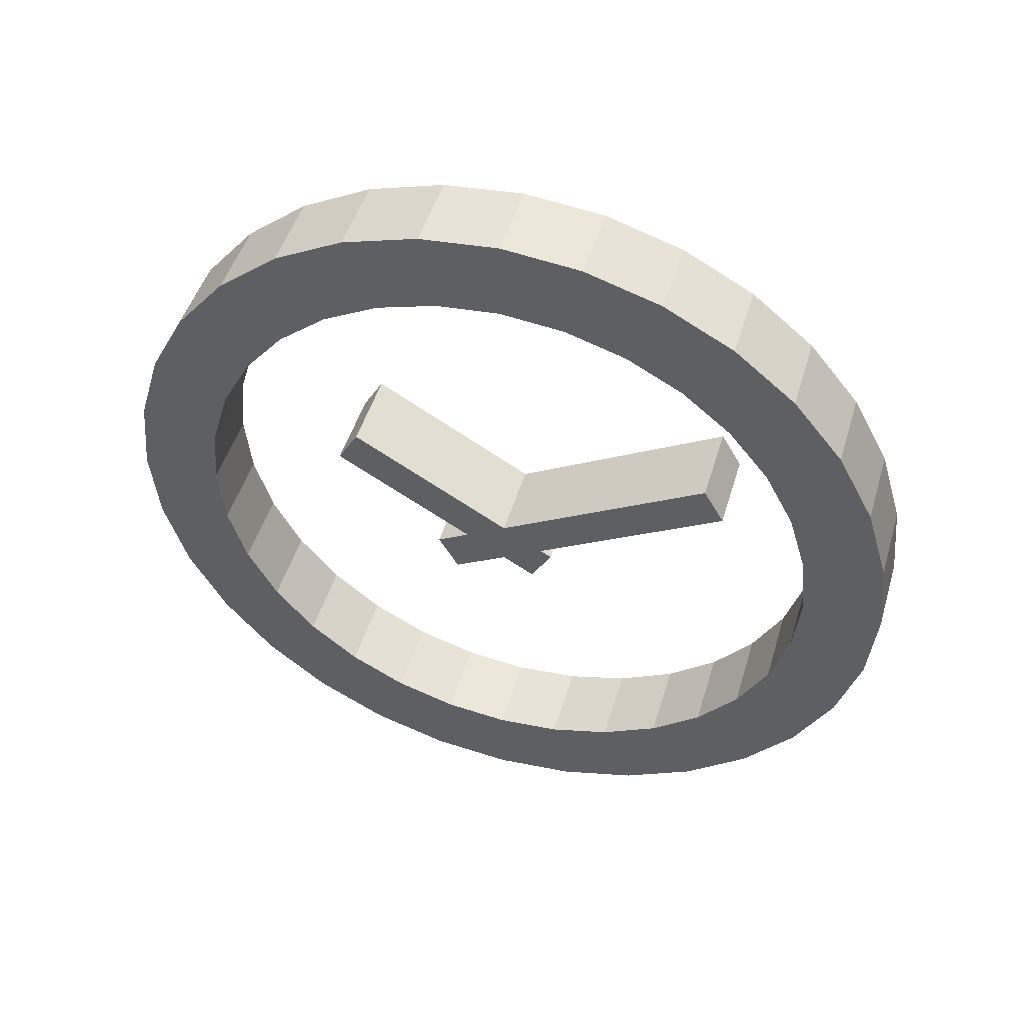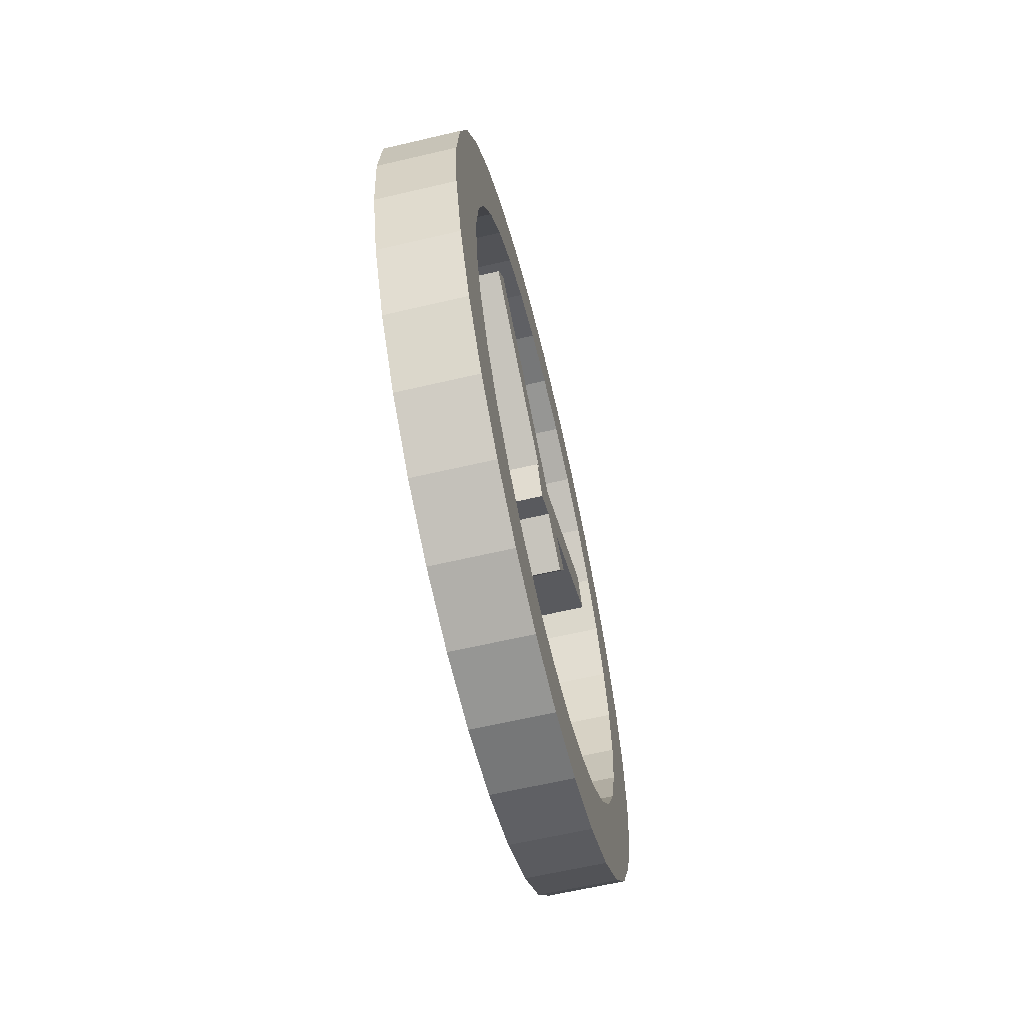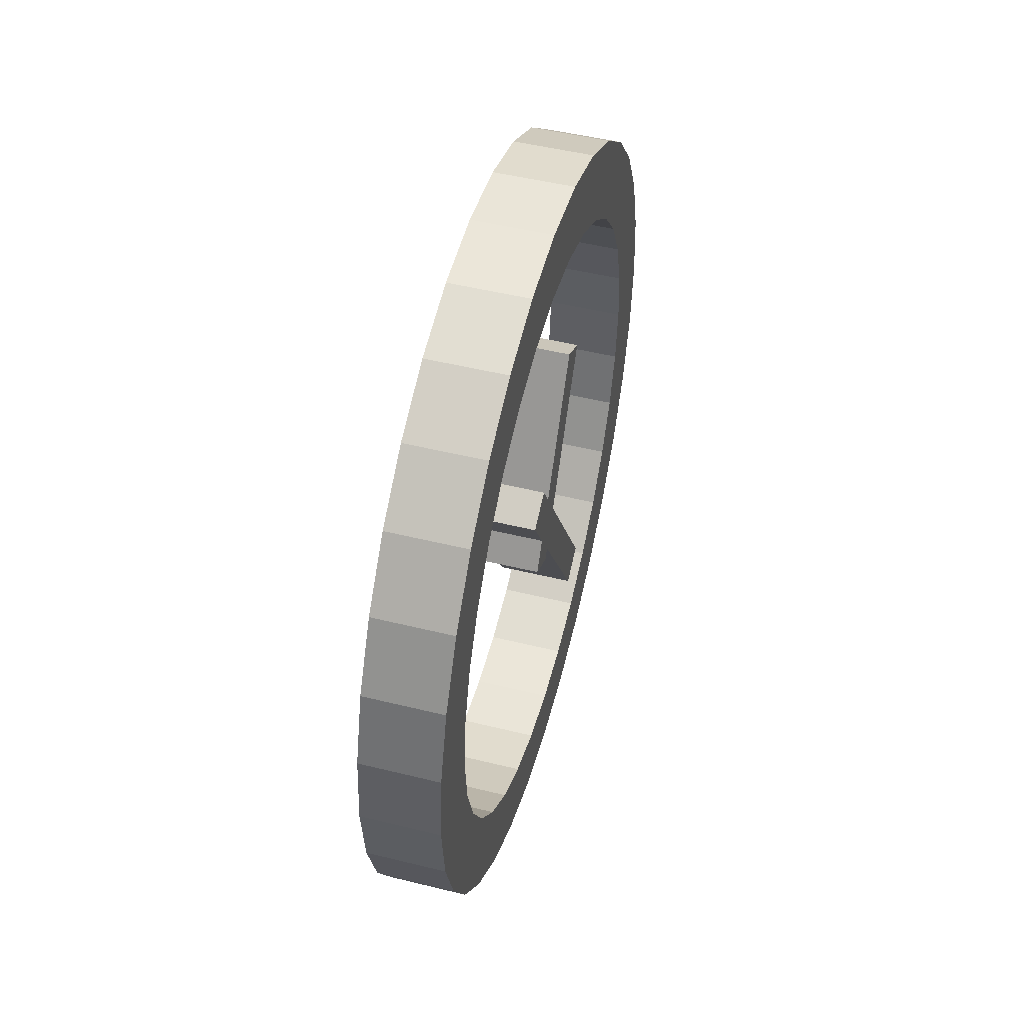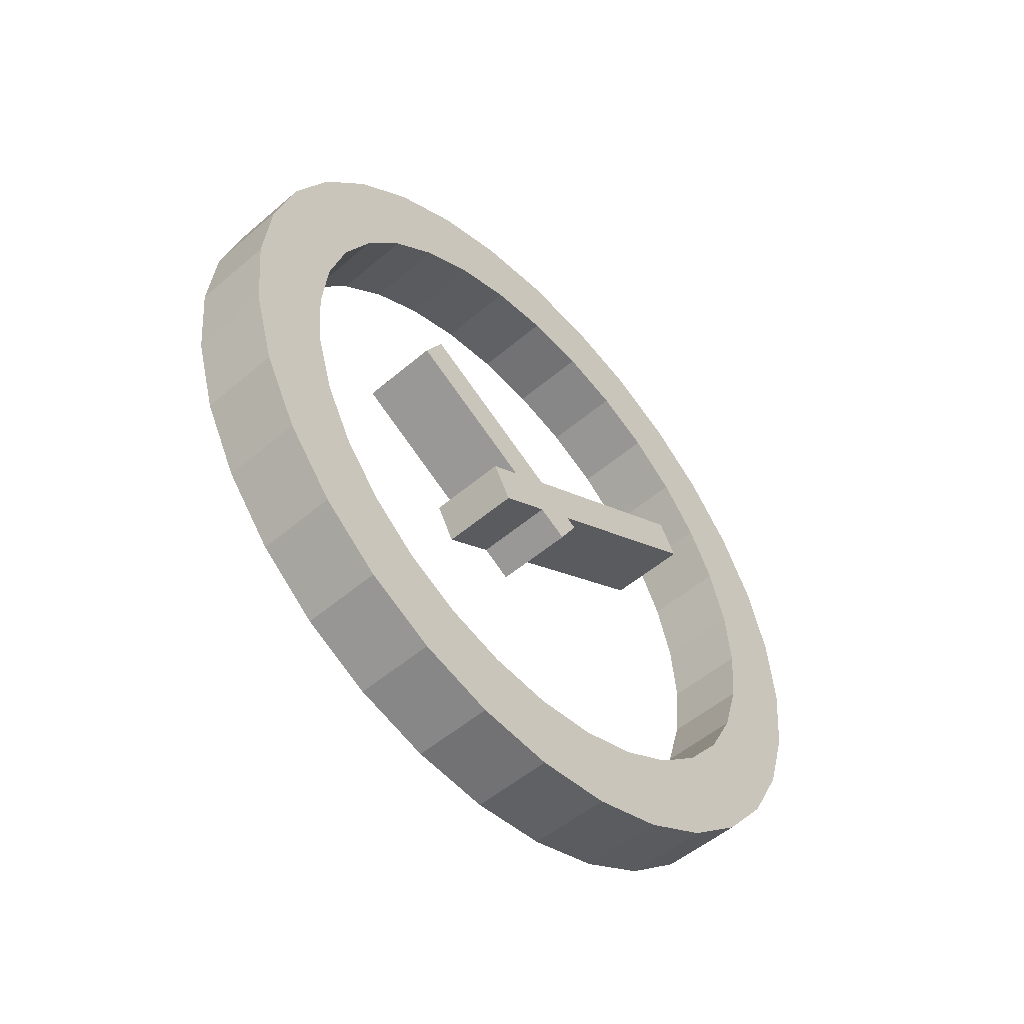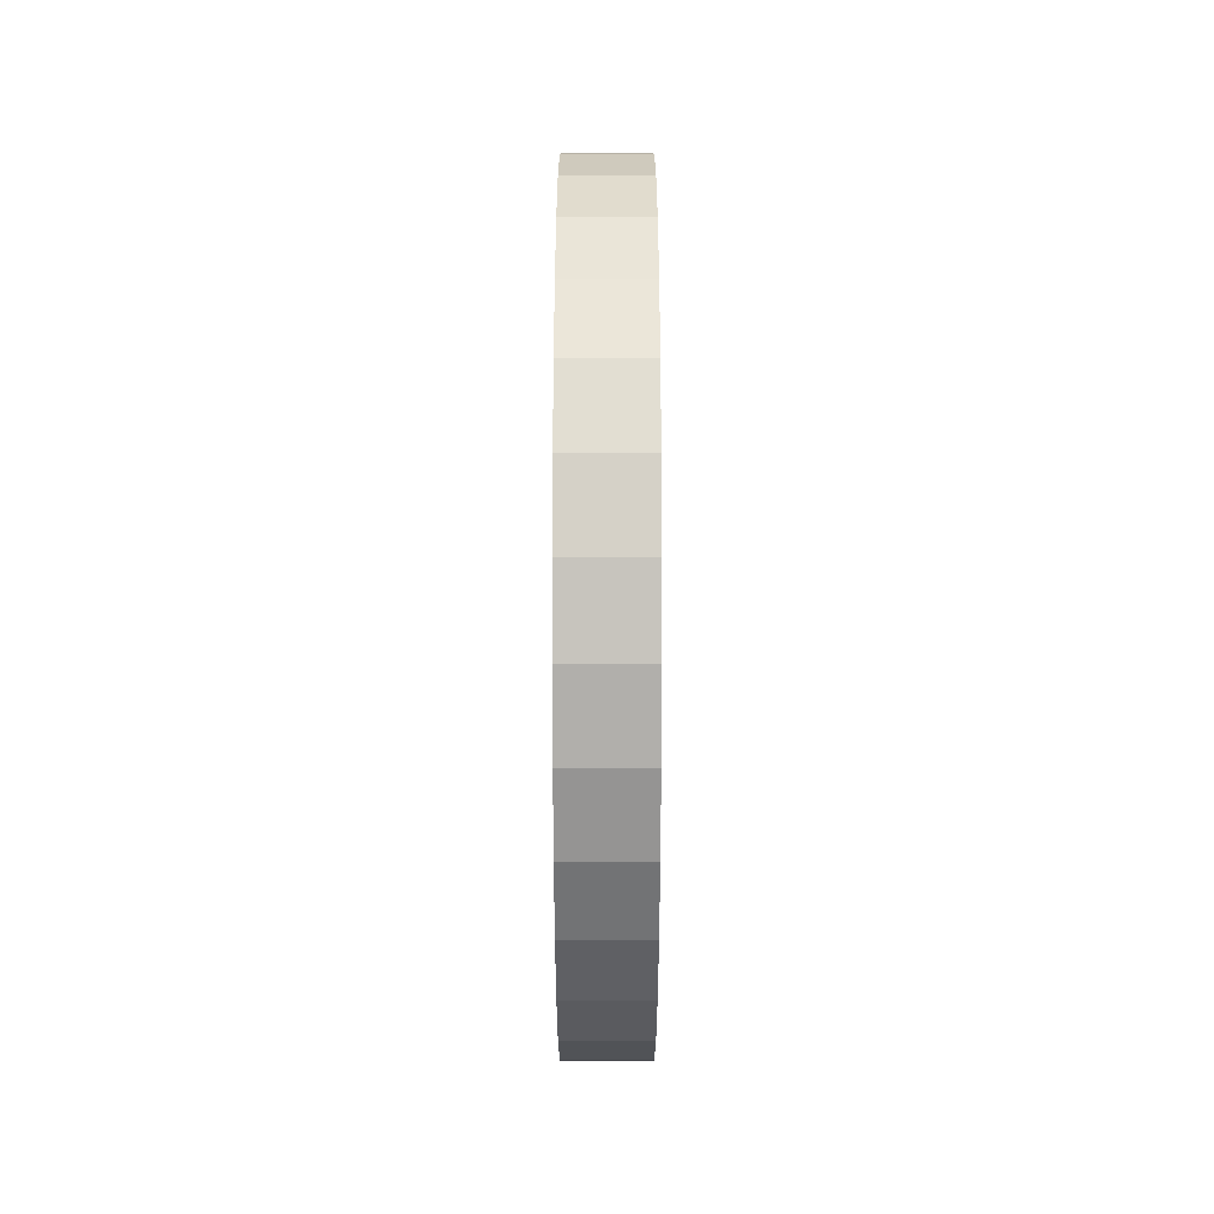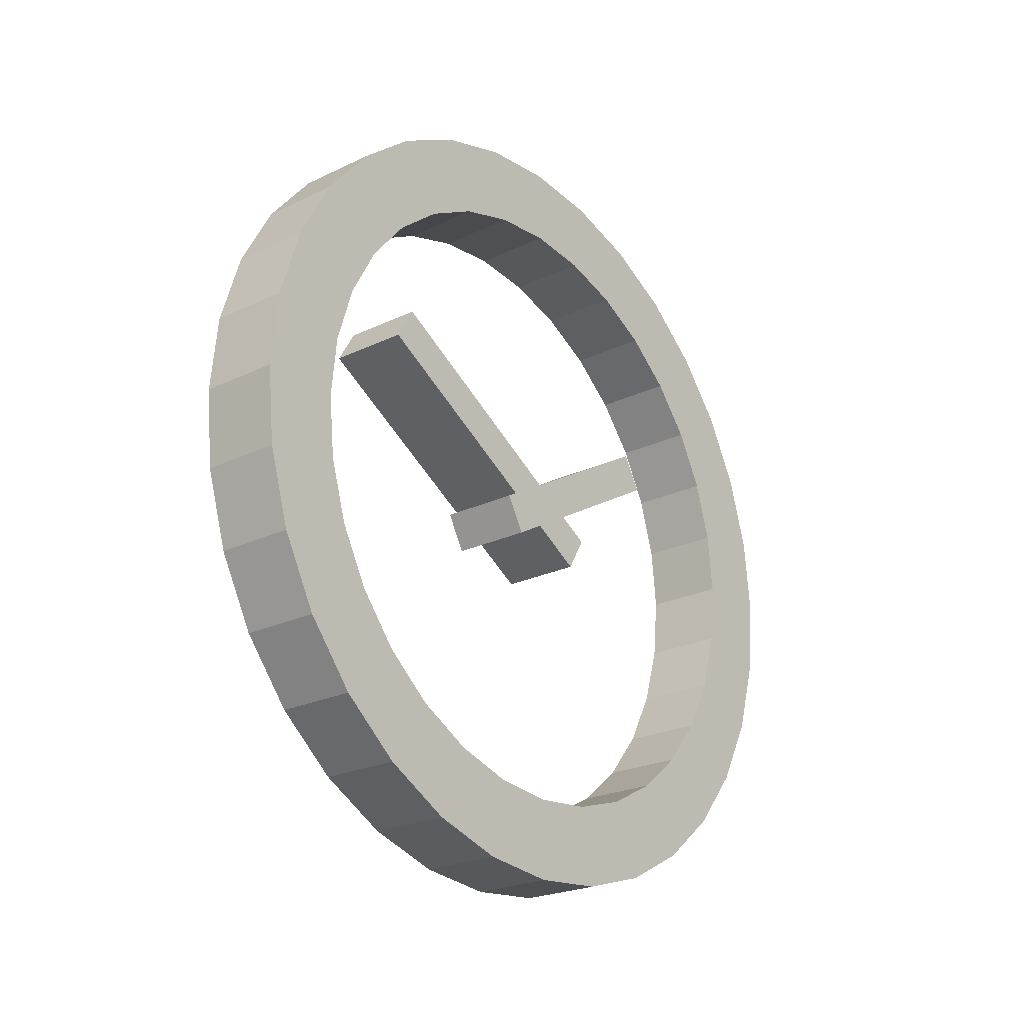
<metadata>
{"format":"obj","ext":"obj","renderer":"f3d","projection":"perspective","resolution":1024,"background":"white","views":[{"elev":48.3,"azim":106.5,"up":"+Y"},{"elev":-62.4,"azim":-166.6,"up":"+Y"},{"elev":49.6,"azim":15.2,"up":"+Z"},{"elev":-52.0,"azim":42.7,"up":"+Y"},{"elev":73.5,"azim":-0.0,"up":"+Z"},{"elev":-23.5,"azim":-141.1,"up":"+Y"}]}
</metadata>
<code>
o Circle.001
v -0.1 0 -1
v -0.1 0.1951 -0.9808
v -0.1 0.3827 -0.9239
v -0.1 0.5556 -0.8315
v -0.1 0.7071 -0.7071
v -0.1 0.8315 -0.5556
v -0.1 0.9239 -0.3827
v -0.1 0.9808 -0.1951
v -0.1 1 -0
v -0.1 0.9808 0.1951
v -0.1 0.9239 0.3827
v -0.1 0.8315 0.5556
v -0.1 0.7071 0.7071
v -0.1 0.5556 0.8315
v -0.1 0.3827 0.9239
v -0.1 0.1951 0.9808
v -0.1 -0 1
v -0.1 -0.1951 0.9808
v -0.1 -0.3827 0.9239
v -0.1 -0.5556 0.8315
v -0.1 -0.7071 0.7071
v -0.1 -0.8315 0.5556
v -0.1 -0.9239 0.3827
v -0.1 -0.9808 0.1951
v -0.1 -1 -1e-06
v -0.1 -0.9808 -0.1951
v -0.1 -0.9239 -0.3827
v -0.1 -0.8315 -0.5556
v -0.1 -0.7071 -0.7071
v -0.1 -0.5556 -0.8315
v -0.1 -0.3827 -0.9239
v -0.1 -0.1951 -0.9808
v -0.1 0 -0.8
v -0.1 0.1561 -0.7846
v -0.1 0.3061 -0.7391
v -0.1 0.4445 -0.6652
v -0.1 0.5657 -0.5657
v -0.1 0.6652 -0.4445
v -0.1 0.7391 -0.3061
v -0.1 0.7846 -0.1561
v -0.1 0.8 -0
v -0.1 0.7846 0.1561
v -0.1 0.7391 0.3061
v -0.1 0.6652 0.4445
v -0.1 0.5657 0.5657
v -0.1 0.4445 0.6652
v -0.1 0.3061 0.7391
v -0.1 0.1561 0.7846
v -0.1 -0 0.8
v -0.1 -0.1561 0.7846
v -0.1 -0.3061 0.7391
v -0.1 -0.4445 0.6652
v -0.1 -0.5657 0.5657
v -0.1 -0.6652 0.4445
v -0.1 -0.7391 0.3061
v -0.1 -0.7846 0.1561
v -0.1 -0.8 -1e-06
v -0.1 -0.7846 -0.1561
v -0.1 -0.7391 -0.3061
v -0.1 -0.6652 -0.4445
v -0.1 -0.5657 -0.5657
v -0.1 -0.4445 -0.6652
v -0.1 -0.3061 -0.7391
v -0.1 -0.1561 -0.7846
v 0.1 -0 -1
v 0.1 -0.1951 -0.9808
v 0.1 -0.3827 -0.9239
v 0.1 -0.5556 -0.8315
v 0.1 -0.7071 -0.7071
v 0.1 -0.8315 -0.5556
v 0.1 -0.9239 -0.3827
v 0.1 -0.9808 -0.1951
v 0.1 -1 -0
v 0.1 -0.9808 0.1951
v 0.1 -0.9239 0.3827
v 0.1 -0.8315 0.5556
v 0.1 -0.7071 0.7071
v 0.1 -0.5556 0.8315
v 0.1 -0.3827 0.9239
v 0.1 -0.1951 0.9808
v 0.1 0 1
v 0.1 0.1951 0.9808
v 0.1 0.3827 0.9239
v 0.1 0.5556 0.8315
v 0.1 0.7071 0.7071
v 0.1 0.8315 0.5556
v 0.1 0.9239 0.3827
v 0.1 0.9808 0.1951
v 0.1 1 -1e-06
v 0.1 0.9808 -0.1951
v 0.1 0.9239 -0.3827
v 0.1 0.8315 -0.5556
v 0.1 0.7071 -0.7071
v 0.1 0.5556 -0.8315
v 0.1 0.3827 -0.9239
v 0.1 0.1951 -0.9808
v 0.1 -0 -0.8
v 0.1 -0.1561 -0.7846
v 0.1 -0.3061 -0.7391
v 0.1 -0.4445 -0.6652
v 0.1 -0.5657 -0.5657
v 0.1 -0.6652 -0.4445
v 0.1 -0.7391 -0.3061
v 0.1 -0.7846 -0.1561
v 0.1 -0.8 -0
v 0.1 -0.7846 0.1561
v 0.1 -0.7391 0.3061
v 0.1 -0.6652 0.4445
v 0.1 -0.5657 0.5657
v 0.1 -0.4445 0.6652
v 0.1 -0.3061 0.7391
v 0.1 -0.1561 0.7846
v 0.1 0 0.8
v 0.1 0.1561 0.7846
v 0.1 0.3061 0.7391
v 0.1 0.4445 0.6652
v 0.1 0.5657 0.5657
v 0.1 0.6652 0.4445
v 0.1 0.7391 0.3061
v 0.1 0.7846 0.1561
v 0.1 0.8 -1e-06
v 0.1 0.7846 -0.1561
v 0.1 0.7391 -0.3061
v 0.1 0.6652 -0.4445
v 0.1 0.5657 -0.5657
v 0.1 0.4445 -0.6652
v 0.1 0.3061 -0.7391
v 0.1 0.1561 -0.7846
v -0.1 0.2733 0.3848
v 0.1 0.2733 0.3848
v -0.1 -0.0267 -0.1348
v 0.1 -0.0267 -0.1348
v -0.1 0.1867 0.4348
v 0.1 0.1867 0.4348
v -0.1 -0.1133 -0.08481
v 0.1 -0.1133 -0.08481
v -0.1 -0.0567 0.1714
v 0.1 -0.0567 0.1714
v -0.1 0.3433 -0.5214
v 0.1 0.3433 -0.5214
v -0.1 -0.1433 0.1214
v 0.1 -0.1433 0.1214
v -0.1 0.2567 -0.5714
v 0.1 0.2567 -0.5714
f 51 20 19
f 20 53 21
f 55 22 54
f 58 25 57
f 62 29 61
f 33 32 64
f 37 4 36
f 41 9 8
f 47 15 14
f 51 52 20
f 20 52 53
f 21 53 54
f 55 56 24
f 21 54 22
f 23 22 55
f 55 24 23
f 24 56 57
f 58 59 27
f 24 57 25
f 26 25 58
f 58 27 26
f 27 59 60
f 27 60 28
f 29 28 61
f 31 30 62
f 62 63 31
f 60 61 28
f 30 29 62
f 31 63 64
f 33 34 2
f 31 64 32
f 1 32 33
f 33 2 1
f 2 34 35
f 2 35 3
f 4 3 36
f 6 5 37
f 37 38 6
f 35 36 3
f 5 4 37
f 6 38 39
f 6 39 7
f 8 7 40
f 10 9 41
f 12 11 43
f 42 43 11
f 39 40 7
f 41 42 10
f 11 10 42
f 8 40 41
f 12 43 44
f 12 44 45
f 14 13 45
f 16 15 47
f 18 17 49
f 51 19 18
f 50 51 18
f 17 16 48
f 13 12 45
f 14 45 46
f 49 50 18
f 48 49 17
f 14 46 47
f 47 48 16
f 115 84 83
f 84 117 85
f 119 86 118
f 122 89 121
f 126 93 125
f 97 96 128
f 101 68 100
f 105 73 72
f 111 79 78
f 115 116 84
f 84 116 117
f 85 117 118
f 119 120 88
f 85 118 86
f 87 86 119
f 119 88 87
f 88 120 121
f 122 123 91
f 88 121 89
f 90 89 122
f 122 91 90
f 91 123 124
f 91 124 92
f 93 92 125
f 95 94 126
f 126 127 95
f 124 125 92
f 94 93 126
f 95 127 128
f 97 98 66
f 95 128 96
f 65 96 97
f 97 66 65
f 66 98 99
f 66 99 67
f 68 67 100
f 70 69 101
f 101 102 70
f 99 100 67
f 69 68 101
f 70 102 103
f 70 103 71
f 72 71 104
f 74 73 105
f 76 75 107
f 106 107 75
f 103 104 71
f 105 106 74
f 75 74 106
f 72 104 105
f 76 107 108
f 76 108 109
f 78 77 109
f 80 79 111
f 82 81 113
f 115 83 82
f 114 115 82
f 81 80 112
f 77 76 109
f 78 109 110
f 113 114 82
f 112 113 81
f 78 110 111
f 111 112 80
f 75 76 23
f 25 26 72
f 30 68 69
f 2 96 65
f 5 94 4
f 11 88 10
f 85 86 13
f 16 83 15
f 18 80 81
f 21 22 76
f 23 24 74
f 74 75 23
f 76 77 21
f 22 23 76
f 27 28 70
f 70 71 27
f 73 74 24
f 27 71 72
f 72 73 25
f 73 24 25
f 26 27 72
f 32 1 65
f 66 67 31
f 32 65 66
f 31 32 66
f 67 68 31
f 69 70 28
f 69 28 29
f 31 68 30
f 69 29 30
f 2 3 95
f 95 96 2
f 65 1 2
f 3 4 95
f 5 6 92
f 7 91 92
f 92 93 5
f 6 7 92
f 95 4 94
f 5 93 94
f 7 8 91
f 9 10 89
f 11 12 87
f 13 86 12
f 87 88 11
f 89 90 9
f 91 8 90
f 10 88 89
f 86 87 12
f 90 8 9
f 13 14 84
f 84 85 13
f 14 15 83
f 16 82 83
f 83 84 14
f 20 21 77
f 77 78 20
f 79 80 18
f 81 82 16
f 81 16 17
f 78 79 19
f 19 20 78
f 81 17 18
f 18 19 79
f 46 115 47
f 119 44 43
f 124 123 39
f 33 98 97
f 59 102 60
f 105 58 57
f 110 52 51
f 46 116 115
f 41 40 122
f 123 122 40
f 121 120 42
f 119 118 44
f 117 116 45
f 116 46 45
f 120 119 43
f 41 122 121
f 42 41 121
f 118 117 45
f 118 45 44
f 43 42 120
f 36 35 127
f 128 127 35
f 125 124 38
f 127 126 36
f 37 36 126
f 38 37 125
f 126 125 37
f 123 40 39
f 39 38 124
f 63 62 100
f 101 100 62
f 100 99 63
f 64 63 99
f 33 64 98
f 99 98 64
f 97 128 34
f 34 33 97
f 128 35 34
f 61 60 102
f 59 104 103
f 102 101 61
f 59 103 102
f 101 62 61
f 56 55 106
f 54 109 108
f 108 107 54
f 105 104 58
f 54 107 55
f 106 105 57
f 59 58 104
f 57 56 106
f 107 106 55
f 48 47 115
f 115 114 48
f 112 111 50
f 114 113 49
f 49 48 114
f 50 49 113
f 113 112 50
f 110 109 53
f 109 54 53
f 50 111 51
f 51 111 110
f 110 53 52
f 130 131 129
f 132 135 131
f 136 133 135
f 134 129 133
f 135 129 131
f 132 134 136
f 138 139 137
f 140 143 139
f 144 141 143
f 142 137 141
f 143 137 139
f 140 142 144
f 130 132 131
f 132 136 135
f 136 134 133
f 134 130 129
f 135 133 129
f 132 130 134
f 138 140 139
f 140 144 143
f 144 142 141
f 142 138 137
f 143 141 137
f 140 138 142

</code>
